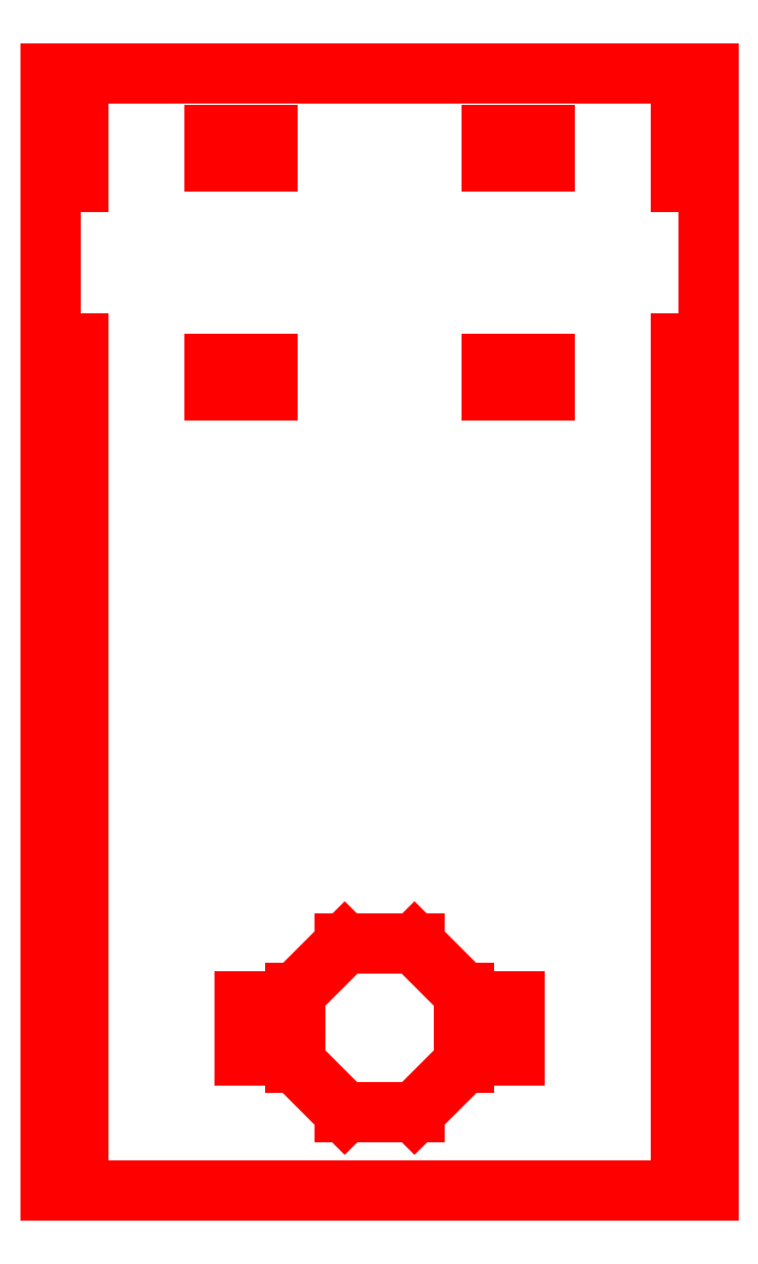
<metadata>
{"format":"dxf","ext":"dxf","renderer":"ezdxf+matplotlib","layout":"modelspace","background":"white","min_lineweight":24,"dpi":150}
</metadata>
<code>
0
SECTION
2
ENTITIES
0
LINE
8
VISIBLE
10
0.9567
20
7.905
30
0
11
1.193
21
7.905
31
0
0
LINE
8
VISIBLE
10
1.193
20
7.934
30
0
11
1.193
21
7.905
31
0
0
ELLIPSE
8
VISIBLE
10
1.193
20
7.964
30
0
11
0
21
-0.02953
31
0
210
0
220
0
230
1
40
0.1667
41
3.142
42
6.283
0
LINE
8
VISIBLE
10
1.193
20
8.023
30
0
11
1.193
21
7.993
31
0
0
LINE
8
VISIBLE
10
0.9567
20
8.023
30
0
11
1.193
21
8.023
31
0
0
LINE
8
VISIBLE
10
0.9567
20
8.023
30
0
11
0.9567
21
7.993
31
0
0
ELLIPSE
8
VISIBLE
10
0.9567
20
7.964
30
0
11
0
21
0.02953
31
0
210
0
220
0
230
1
40
0.1667
41
3.142
42
6.283
0
LINE
8
VISIBLE
10
0.9567
20
7.934
30
0
11
0.9567
21
7.905
31
0
0
LINE
8
VISIBLE
10
2.406
20
7.021
30
0
11
2.169
21
7.021
31
0
0
LINE
8
VISIBLE
10
2.169
20
6.991
30
0
11
2.169
21
7.021
31
0
0
ELLIPSE
8
VISIBLE
10
2.169
20
6.962
30
0
11
0
21
0.02953
31
0
210
0
220
0
230
1
40
0.1667
41
3.142
42
6.283
0
LINE
8
VISIBLE
10
2.169
20
6.903
30
0
11
2.169
21
6.932
31
0
0
LINE
8
VISIBLE
10
2.406
20
6.903
30
0
11
2.169
21
6.903
31
0
0
LINE
8
VISIBLE
10
2.406
20
6.903
30
0
11
2.406
21
6.932
31
0
0
ELLIPSE
8
VISIBLE
10
2.406
20
6.962
30
0
11
0
21
-0.02953
31
0
210
0
220
0
230
1
40
0.1667
41
3.142
42
6.283
0
LINE
8
VISIBLE
10
2.406
20
6.991
30
0
11
2.406
21
7.021
31
0
0
LINE
8
VISIBLE
10
2.406
20
8.023
30
0
11
2.169
21
8.023
31
0
0
LINE
8
VISIBLE
10
2.169
20
8.023
30
0
11
2.169
21
7.993
31
0
0
ELLIPSE
8
VISIBLE
10
2.169
20
7.964
30
0
11
0
21
0.02953
31
0
210
0
220
0
230
1
40
0.1667
41
3.142
42
6.283
0
LINE
8
VISIBLE
10
2.169
20
7.934
30
0
11
2.169
21
7.905
31
0
0
LINE
8
VISIBLE
10
2.406
20
7.905
30
0
11
2.169
21
7.905
31
0
0
LINE
8
VISIBLE
10
2.406
20
7.934
30
0
11
2.406
21
7.905
31
0
0
ELLIPSE
8
VISIBLE
10
2.406
20
7.964
30
0
11
0
21
-0.02953
31
0
210
0
220
0
230
1
40
0.1667
41
3.142
42
6.283
0
LINE
8
VISIBLE
10
2.406
20
8.023
30
0
11
2.406
21
7.993
31
0
0
LINE
8
VISIBLE
10
0.9567
20
7.021
30
0
11
1.193
21
7.021
31
0
0
LINE
8
VISIBLE
10
0.9567
20
6.991
30
0
11
0.9567
21
7.021
31
0
0
ELLIPSE
8
VISIBLE
10
0.9567
20
6.962
30
0
11
0
21
0.02953
31
0
210
0
220
0
230
1
40
0.1667
41
3.142
42
6.283
0
LINE
8
VISIBLE
10
0.9567
20
6.903
30
0
11
0.9567
21
6.932
31
0
0
LINE
8
VISIBLE
10
0.9567
20
6.903
30
0
11
1.193
21
6.903
31
0
0
LINE
8
VISIBLE
10
1.193
20
6.903
30
0
11
1.193
21
6.932
31
0
0
ELLIPSE
8
VISIBLE
10
1.193
20
6.962
30
0
11
0
21
-0.02953
31
0
210
0
220
0
230
1
40
0.1667
41
3.142
42
6.283
0
LINE
8
VISIBLE
10
1.193
20
6.991
30
0
11
1.193
21
7.021
31
0
0
LINE
8
VISIBLE
10
0.2736
20
3.565
30
0
11
0.2441
21
3.565
31
0
0
ELLIPSE
8
VISIBLE
10
0.3031
20
3.565
30
0
11
-0.02953
21
0
31
0
210
0
220
0
230
1
40
0.1667
41
3.142
42
6.283
0
LINE
8
VISIBLE
10
0.3622
20
3.565
30
0
11
0.3327
21
3.565
31
0
0
LINE
8
VISIBLE
10
0.3622
20
3.565
30
0
11
0.3622
21
3.801
31
0
0
LINE
8
VISIBLE
10
0.3622
20
3.801
30
0
11
0.3327
21
3.801
31
0
0
ELLIPSE
8
VISIBLE
10
0.3031
20
3.801
30
0
11
0.02953
21
3.616e-18
31
0
210
0
220
0
230
1
40
0.1667
41
3.142
42
6.283
0
LINE
8
VISIBLE
10
0.2736
20
3.801
30
0
11
0.2441
21
3.801
31
0
0
LINE
8
VISIBLE
10
0.2441
20
4.037
30
0
11
0.2441
21
3.801
31
0
0
LINE
8
VISIBLE
10
0.2736
20
4.037
30
0
11
0.2441
21
4.037
31
0
0
ELLIPSE
8
VISIBLE
10
0.3031
20
4.037
30
0
11
-0.02953
21
0
31
0
210
0
220
0
230
1
40
0.1667
41
3.142
42
6.283
0
LINE
8
VISIBLE
10
0.3622
20
4.037
30
0
11
0.3327
21
4.037
31
0
0
LINE
8
VISIBLE
10
0.3622
20
4.037
30
0
11
0.3622
21
4.274
31
0
0
LINE
8
VISIBLE
10
0.3622
20
4.274
30
0
11
0.3327
21
4.274
31
0
0
ELLIPSE
8
VISIBLE
10
0.3031
20
4.274
30
0
11
0.02953
21
3.616e-18
31
0
210
0
220
0
230
1
40
0.1667
41
3.142
42
6.283
0
LINE
8
VISIBLE
10
0.2736
20
4.274
30
0
11
0.2441
21
4.274
31
0
0
LINE
8
VISIBLE
10
0.2441
20
4.51
30
0
11
0.2441
21
4.274
31
0
0
LINE
8
VISIBLE
10
0.2736
20
4.51
30
0
11
0.2441
21
4.51
31
0
0
ELLIPSE
8
VISIBLE
10
0.3031
20
4.51
30
0
11
-0.02953
21
0
31
0
210
0
220
0
230
1
40
0.1667
41
3.142
42
6.283
0
LINE
8
VISIBLE
10
0.3622
20
4.51
30
0
11
0.3327
21
4.51
31
0
0
LINE
8
VISIBLE
10
0.3622
20
4.51
30
0
11
0.3622
21
4.746
31
0
0
LINE
8
VISIBLE
10
0.3622
20
4.746
30
0
11
0.3327
21
4.746
31
0
0
ELLIPSE
8
VISIBLE
10
0.3031
20
4.746
30
0
11
0.02953
21
3.616e-18
31
0
210
0
220
0
230
1
40
0.1667
41
3.142
42
6.283
0
LINE
8
VISIBLE
10
0.2736
20
4.746
30
0
11
0.2441
21
4.746
31
0
0
LINE
8
VISIBLE
10
0.2441
20
4.982
30
0
11
0.2441
21
4.746
31
0
0
LINE
8
VISIBLE
10
0.2736
20
4.982
30
0
11
0.2441
21
4.982
31
0
0
ELLIPSE
8
VISIBLE
10
0.3031
20
4.982
30
0
11
-0.02953
21
0
31
0
210
0
220
0
230
1
40
0.1667
41
3.142
42
6.283
0
LINE
8
VISIBLE
10
0.3622
20
4.982
30
0
11
0.3327
21
4.982
31
0
0
LINE
8
VISIBLE
10
0.3622
20
4.982
30
0
11
0.3622
21
5.218
31
0
0
LINE
8
VISIBLE
10
0.3622
20
5.218
30
0
11
0.3327
21
5.218
31
0
0
ELLIPSE
8
VISIBLE
10
0.3031
20
5.218
30
0
11
0.02953
21
3.616e-18
31
0
210
0
220
0
230
1
40
0.1667
41
3.142
42
6.283
0
LINE
8
VISIBLE
10
0.2736
20
5.218
30
0
11
0.2441
21
5.218
31
0
0
LINE
8
VISIBLE
10
0.2441
20
5.455
30
0
11
0.2441
21
5.218
31
0
0
LINE
8
VISIBLE
10
0.2736
20
5.455
30
0
11
0.2441
21
5.455
31
0
0
ELLIPSE
8
VISIBLE
10
0.3031
20
5.455
30
0
11
-0.02953
21
0
31
0
210
0
220
0
230
1
40
0.1667
41
3.142
42
6.283
0
LINE
8
VISIBLE
10
0.3622
20
5.455
30
0
11
0.3327
21
5.455
31
0
0
LINE
8
VISIBLE
10
0.3622
20
5.455
30
0
11
0.3622
21
5.691
31
0
0
LINE
8
VISIBLE
10
0.3622
20
5.691
30
0
11
0.3327
21
5.691
31
0
0
ELLIPSE
8
VISIBLE
10
0.3031
20
5.691
30
0
11
0.02953
21
3.616e-18
31
0
210
0
220
0
230
1
40
0.1667
41
3.142
42
6.283
0
LINE
8
VISIBLE
10
0.2736
20
5.691
30
0
11
0.2441
21
5.691
31
0
0
LINE
8
VISIBLE
10
0.2441
20
5.927
30
0
11
0.2441
21
5.691
31
0
0
LINE
8
VISIBLE
10
0.2736
20
5.927
30
0
11
0.2441
21
5.927
31
0
0
ELLIPSE
8
VISIBLE
10
0.3031
20
5.927
30
0
11
-0.02953
21
0
31
0
210
0
220
0
230
1
40
0.1667
41
3.142
42
6.283
0
LINE
8
VISIBLE
10
0.3622
20
5.927
30
0
11
0.3327
21
5.927
31
0
0
LINE
8
VISIBLE
10
0.3622
20
5.927
30
0
11
0.3622
21
6.163
31
0
0
LINE
8
VISIBLE
10
0.3622
20
6.163
30
0
11
0.3327
21
6.163
31
0
0
ELLIPSE
8
VISIBLE
10
0.3031
20
6.163
30
0
11
0.02953
21
3.616e-18
31
0
210
0
220
0
230
1
40
0.1667
41
3.142
42
6.283
0
LINE
8
VISIBLE
10
0.2736
20
6.163
30
0
11
0.2441
21
6.163
31
0
0
LINE
8
VISIBLE
10
0.2441
20
6.4
30
0
11
0.2441
21
6.163
31
0
0
LINE
8
VISIBLE
10
0.2736
20
6.4
30
0
11
0.2441
21
6.4
31
0
0
ELLIPSE
8
VISIBLE
10
0.3031
20
6.4
30
0
11
-0.02953
21
0
31
0
210
0
220
0
230
1
40
0.1667
41
3.142
42
6.283
0
LINE
8
VISIBLE
10
0.3622
20
6.4
30
0
11
0.3327
21
6.4
31
0
0
LINE
8
VISIBLE
10
0.3622
20
6.4
30
0
11
0.3622
21
6.636
31
0
0
LINE
8
VISIBLE
10
0.3622
20
6.636
30
0
11
0.3327
21
6.636
31
0
0
ELLIPSE
8
VISIBLE
10
0.3031
20
6.636
30
0
11
0.02953
21
3.616e-18
31
0
210
0
220
0
230
1
40
0.1667
41
3.142
42
6.283
0
LINE
8
VISIBLE
10
0.2736
20
6.636
30
0
11
0.2441
21
6.636
31
0
0
LINE
8
VISIBLE
10
0.2441
20
6.872
30
0
11
0.2441
21
6.636
31
0
0
LINE
8
VISIBLE
10
0.2736
20
6.872
30
0
11
0.2441
21
6.872
31
0
0
ELLIPSE
8
VISIBLE
10
0.3031
20
6.872
30
0
11
-0.02953
21
0
31
0
210
0
220
0
230
1
40
0.1667
41
3.142
42
6.283
0
LINE
8
VISIBLE
10
0.3622
20
6.872
30
0
11
0.3327
21
6.872
31
0
0
LINE
8
VISIBLE
10
0.3622
20
6.872
30
0
11
0.3622
21
7.108
31
0
0
LINE
8
VISIBLE
10
0.3622
20
7.108
30
0
11
0.3327
21
7.108
31
0
0
ELLIPSE
8
VISIBLE
10
0.3031
20
7.108
30
0
11
0.02953
21
3.616e-18
31
0
210
0
220
0
230
1
40
0.1667
41
3.142
42
6.283
0
LINE
8
VISIBLE
10
0.2736
20
7.108
30
0
11
0.2441
21
7.108
31
0
0
LINE
8
VISIBLE
10
0.2441
20
7.817
30
0
11
0.2441
21
7.108
31
0
0
LINE
8
VISIBLE
10
0.2736
20
7.817
30
0
11
0.2441
21
7.817
31
0
0
ELLIPSE
8
VISIBLE
10
0.3031
20
7.817
30
0
11
-0.02953
21
0
31
0
210
0
220
0
230
1
40
0.1667
41
3.142
42
6.283
0
LINE
8
VISIBLE
10
0.3622
20
7.817
30
0
11
0.3327
21
7.817
31
0
0
LINE
8
VISIBLE
10
0.3622
20
7.817
30
0
11
0.3622
21
8.053
31
0
0
LINE
8
VISIBLE
10
0.3622
20
8.053
30
0
11
0.3327
21
8.053
31
0
0
ELLIPSE
8
VISIBLE
10
0.3031
20
8.053
30
0
11
0.02953
21
3.616e-18
31
0
210
0
220
0
230
1
40
0.1667
41
3.142
42
6.283
0
LINE
8
VISIBLE
10
0.2736
20
8.053
30
0
11
0.2441
21
8.053
31
0
0
LINE
8
VISIBLE
10
0.2441
20
8.289
30
0
11
0.2441
21
8.053
31
0
0
LINE
8
VISIBLE
10
3.118
20
8.289
30
0
11
0.2441
21
8.289
31
0
0
LINE
8
VISIBLE
10
3.118
20
8.289
30
0
11
3.118
21
8.053
31
0
0
LINE
8
VISIBLE
10
3.089
20
8.053
30
0
11
3.118
21
8.053
31
0
0
ELLIPSE
8
VISIBLE
10
3.059
20
8.053
30
0
11
-0.02953
21
3.616e-18
31
0
210
0
220
0
230
-1
40
0.1667
41
3.142
42
6.283
0
LINE
8
VISIBLE
10
3
20
8.053
30
0
11
3.03
21
8.053
31
0
0
LINE
8
VISIBLE
10
3
20
7.817
30
0
11
3
21
8.053
31
0
0
LINE
8
VISIBLE
10
3
20
7.817
30
0
11
3.03
21
7.817
31
0
0
ELLIPSE
8
VISIBLE
10
3.059
20
7.817
30
0
11
0.02953
21
0
31
0
210
0
220
0
230
-1
40
0.1667
41
3.142
42
6.283
0
LINE
8
VISIBLE
10
3.089
20
7.817
30
0
11
3.118
21
7.817
31
0
0
LINE
8
VISIBLE
10
3.118
20
7.817
30
0
11
3.118
21
7.108
31
0
0
LINE
8
VISIBLE
10
3.089
20
7.108
30
0
11
3.118
21
7.108
31
0
0
ELLIPSE
8
VISIBLE
10
3.059
20
7.108
30
0
11
-0.02953
21
3.616e-18
31
0
210
0
220
0
230
-1
40
0.1667
41
3.142
42
6.283
0
LINE
8
VISIBLE
10
3
20
7.108
30
0
11
3.03
21
7.108
31
0
0
LINE
8
VISIBLE
10
3
20
6.872
30
0
11
3
21
7.108
31
0
0
LINE
8
VISIBLE
10
3
20
6.872
30
0
11
3.03
21
6.872
31
0
0
ELLIPSE
8
VISIBLE
10
3.059
20
6.872
30
0
11
0.02953
21
0
31
0
210
0
220
0
230
-1
40
0.1667
41
3.142
42
6.283
0
LINE
8
VISIBLE
10
3.089
20
6.872
30
0
11
3.118
21
6.872
31
0
0
LINE
8
VISIBLE
10
3.118
20
6.872
30
0
11
3.118
21
6.636
31
0
0
LINE
8
VISIBLE
10
3.089
20
6.636
30
0
11
3.118
21
6.636
31
0
0
ELLIPSE
8
VISIBLE
10
3.059
20
6.636
30
0
11
-0.02953
21
3.616e-18
31
0
210
0
220
0
230
-1
40
0.1667
41
3.142
42
6.283
0
LINE
8
VISIBLE
10
3
20
6.636
30
0
11
3.03
21
6.636
31
0
0
LINE
8
VISIBLE
10
3
20
6.4
30
0
11
3
21
6.636
31
0
0
LINE
8
VISIBLE
10
3
20
6.4
30
0
11
3.03
21
6.4
31
0
0
ELLIPSE
8
VISIBLE
10
3.059
20
6.4
30
0
11
0.02953
21
0
31
0
210
0
220
0
230
-1
40
0.1667
41
3.142
42
6.283
0
LINE
8
VISIBLE
10
3.089
20
6.4
30
0
11
3.118
21
6.4
31
0
0
LINE
8
VISIBLE
10
3.118
20
6.4
30
0
11
3.118
21
6.163
31
0
0
LINE
8
VISIBLE
10
3.089
20
6.163
30
0
11
3.118
21
6.163
31
0
0
ELLIPSE
8
VISIBLE
10
3.059
20
6.163
30
0
11
-0.02953
21
3.616e-18
31
0
210
0
220
0
230
-1
40
0.1667
41
3.142
42
6.283
0
LINE
8
VISIBLE
10
3
20
6.163
30
0
11
3.03
21
6.163
31
0
0
LINE
8
VISIBLE
10
3
20
5.927
30
0
11
3
21
6.163
31
0
0
LINE
8
VISIBLE
10
3
20
5.927
30
0
11
3.03
21
5.927
31
0
0
ELLIPSE
8
VISIBLE
10
3.059
20
5.927
30
0
11
0.02953
21
0
31
0
210
0
220
0
230
-1
40
0.1667
41
3.142
42
6.283
0
LINE
8
VISIBLE
10
3.089
20
5.927
30
0
11
3.118
21
5.927
31
0
0
LINE
8
VISIBLE
10
3.118
20
5.927
30
0
11
3.118
21
5.691
31
0
0
LINE
8
VISIBLE
10
3.089
20
5.691
30
0
11
3.118
21
5.691
31
0
0
ELLIPSE
8
VISIBLE
10
3.059
20
5.691
30
0
11
-0.02953
21
3.616e-18
31
0
210
0
220
0
230
-1
40
0.1667
41
3.142
42
6.283
0
LINE
8
VISIBLE
10
3
20
5.691
30
0
11
3.03
21
5.691
31
0
0
LINE
8
VISIBLE
10
3
20
5.455
30
0
11
3
21
5.691
31
0
0
LINE
8
VISIBLE
10
3
20
5.455
30
0
11
3.03
21
5.455
31
0
0
ELLIPSE
8
VISIBLE
10
3.059
20
5.455
30
0
11
0.02953
21
0
31
0
210
0
220
0
230
-1
40
0.1667
41
3.142
42
6.283
0
LINE
8
VISIBLE
10
3.089
20
5.455
30
0
11
3.118
21
5.455
31
0
0
LINE
8
VISIBLE
10
3.118
20
5.455
30
0
11
3.118
21
5.218
31
0
0
LINE
8
VISIBLE
10
3.089
20
5.218
30
0
11
3.118
21
5.218
31
0
0
ELLIPSE
8
VISIBLE
10
3.059
20
5.218
30
0
11
-0.02953
21
3.616e-18
31
0
210
0
220
0
230
-1
40
0.1667
41
3.142
42
6.283
0
LINE
8
VISIBLE
10
3
20
5.218
30
0
11
3.03
21
5.218
31
0
0
LINE
8
VISIBLE
10
3
20
4.982
30
0
11
3
21
5.218
31
0
0
LINE
8
VISIBLE
10
3
20
4.982
30
0
11
3.03
21
4.982
31
0
0
ELLIPSE
8
VISIBLE
10
3.059
20
4.982
30
0
11
0.02953
21
0
31
0
210
0
220
0
230
-1
40
0.1667
41
3.142
42
6.283
0
LINE
8
VISIBLE
10
3.089
20
4.982
30
0
11
3.118
21
4.982
31
0
0
LINE
8
VISIBLE
10
3.118
20
4.982
30
0
11
3.118
21
4.746
31
0
0
LINE
8
VISIBLE
10
3.089
20
4.746
30
0
11
3.118
21
4.746
31
0
0
ELLIPSE
8
VISIBLE
10
3.059
20
4.746
30
0
11
-0.02953
21
3.616e-18
31
0
210
0
220
0
230
-1
40
0.1667
41
3.142
42
6.283
0
LINE
8
VISIBLE
10
3
20
4.746
30
0
11
3.03
21
4.746
31
0
0
LINE
8
VISIBLE
10
3
20
4.51
30
0
11
3
21
4.746
31
0
0
LINE
8
VISIBLE
10
3
20
4.51
30
0
11
3.03
21
4.51
31
0
0
ELLIPSE
8
VISIBLE
10
3.059
20
4.51
30
0
11
0.02953
21
0
31
0
210
0
220
0
230
-1
40
0.1667
41
3.142
42
6.283
0
LINE
8
VISIBLE
10
3.089
20
4.51
30
0
11
3.118
21
4.51
31
0
0
LINE
8
VISIBLE
10
3.118
20
4.51
30
0
11
3.118
21
4.274
31
0
0
LINE
8
VISIBLE
10
3.089
20
4.274
30
0
11
3.118
21
4.274
31
0
0
ELLIPSE
8
VISIBLE
10
3.059
20
4.274
30
0
11
-0.02953
21
3.616e-18
31
0
210
0
220
0
230
-1
40
0.1667
41
3.142
42
6.283
0
LINE
8
VISIBLE
10
3
20
4.274
30
0
11
3.03
21
4.274
31
0
0
LINE
8
VISIBLE
10
3
20
4.037
30
0
11
3
21
4.274
31
0
0
LINE
8
VISIBLE
10
3
20
4.037
30
0
11
3.03
21
4.037
31
0
0
ELLIPSE
8
VISIBLE
10
3.059
20
4.037
30
0
11
0.02953
21
0
31
0
210
0
220
0
230
-1
40
0.1667
41
3.142
42
6.283
0
LINE
8
VISIBLE
10
3.089
20
4.037
30
0
11
3.118
21
4.037
31
0
0
LINE
8
VISIBLE
10
3.118
20
4.037
30
0
11
3.118
21
3.801
31
0
0
LINE
8
VISIBLE
10
3.089
20
3.801
30
0
11
3.118
21
3.801
31
0
0
ELLIPSE
8
VISIBLE
10
3.059
20
3.801
30
0
11
-0.02953
21
3.616e-18
31
0
210
0
220
0
230
-1
40
0.1667
41
3.142
42
6.283
0
LINE
8
VISIBLE
10
3
20
3.801
30
0
11
3.03
21
3.801
31
0
0
LINE
8
VISIBLE
10
3
20
3.565
30
0
11
3
21
3.801
31
0
0
LINE
8
VISIBLE
10
3
20
3.565
30
0
11
3.03
21
3.565
31
0
0
ELLIPSE
8
VISIBLE
10
3.059
20
3.565
30
0
11
0.02953
21
0
31
0
210
0
220
0
230
-1
40
0.1667
41
3.142
42
6.283
0
LINE
8
VISIBLE
10
3.089
20
3.565
30
0
11
3.118
21
3.565
31
0
0
LINE
8
VISIBLE
10
3.118
20
3.565
30
0
11
3.118
21
3.407
31
0
0
LINE
8
VISIBLE
10
0.2441
20
3.407
30
0
11
3.118
21
3.407
31
0
0
LINE
8
VISIBLE
10
0.2441
20
3.565
30
0
11
0.2441
21
3.407
31
0
0
LINE
8
VISIBLE
10
1.529
20
4.484
30
0
11
1.313
21
4.269
31
0
0
LINE
8
VISIBLE
10
1.313
20
4.269
30
0
11
1.313
21
3.964
31
0
0
LINE
8
VISIBLE
10
1.313
20
3.964
30
0
11
1.529
21
3.748
31
0
0
LINE
8
VISIBLE
10
1.529
20
3.748
30
0
11
1.834
21
3.748
31
0
0
LINE
8
VISIBLE
10
1.834
20
3.748
30
0
11
2.049
21
3.964
31
0
0
LINE
8
VISIBLE
10
2.049
20
3.964
30
0
11
2.049
21
4.269
31
0
0
LINE
8
VISIBLE
10
2.049
20
4.269
30
0
11
1.834
21
4.484
31
0
0
LINE
8
VISIBLE
10
1.834
20
4.484
30
0
11
1.529
21
4.484
31
0
0
LINE
8
VISIBLE
10
2.154
20
4.234
30
0
11
2.183
21
4.234
31
0
0
LINE
8
VISIBLE
10
2.154
20
4.234
30
0
11
2.154
21
3.998
31
0
0
LINE
8
VISIBLE
10
2.154
20
3.998
30
0
11
2.183
21
3.998
31
0
0
ELLIPSE
8
VISIBLE
10
2.213
20
3.998
30
0
11
-0.02953
21
-1.369e-17
31
0
210
0
220
0
230
-1
40
0.1667
41
2.8e-15
42
3.142
0
LINE
8
VISIBLE
10
2.242
20
3.998
30
0
11
2.272
21
3.998
31
0
0
LINE
8
VISIBLE
10
2.272
20
4.234
30
0
11
2.272
21
3.998
31
0
0
LINE
8
VISIBLE
10
2.242
20
4.234
30
0
11
2.272
21
4.234
31
0
0
ELLIPSE
8
VISIBLE
10
2.213
20
4.234
30
0
11
0.02953
21
1.369e-17
31
0
210
0
220
0
230
-1
40
0.1667
41
2.8e-15
42
3.142
0
LINE
8
VISIBLE
10
1.12
20
4.234
30
0
11
1.091
21
4.234
31
0
0
LINE
8
VISIBLE
10
1.091
20
4.234
30
0
11
1.091
21
3.998
31
0
0
LINE
8
VISIBLE
10
1.12
20
3.998
30
0
11
1.091
21
3.998
31
0
0
ELLIPSE
8
VISIBLE
10
1.15
20
3.998
30
0
11
-0.02953
21
0
31
0
210
0
220
0
230
-1
40
0.1667
41
0
42
3.142
0
LINE
8
VISIBLE
10
1.209
20
3.998
30
0
11
1.179
21
3.998
31
0
0
LINE
8
VISIBLE
10
1.209
20
4.234
30
0
11
1.209
21
3.998
31
0
0
LINE
8
VISIBLE
10
1.209
20
4.234
30
0
11
1.179
21
4.234
31
0
0
ELLIPSE
8
VISIBLE
10
1.15
20
4.234
30
0
11
0.02953
21
0
31
0
210
0
220
0
230
-1
40
0.1667
41
0
42
3.142
0
MTEXT
360
142
8
ANNOTATION_TEXT
10
1.681
20
3.103
30
0
40
0.12
41
0
71
     2
72
     1
1

7
ONSHAPE-STANDARD-VIEW-LABE
0
ENDSEC
0
EOF

</code>
